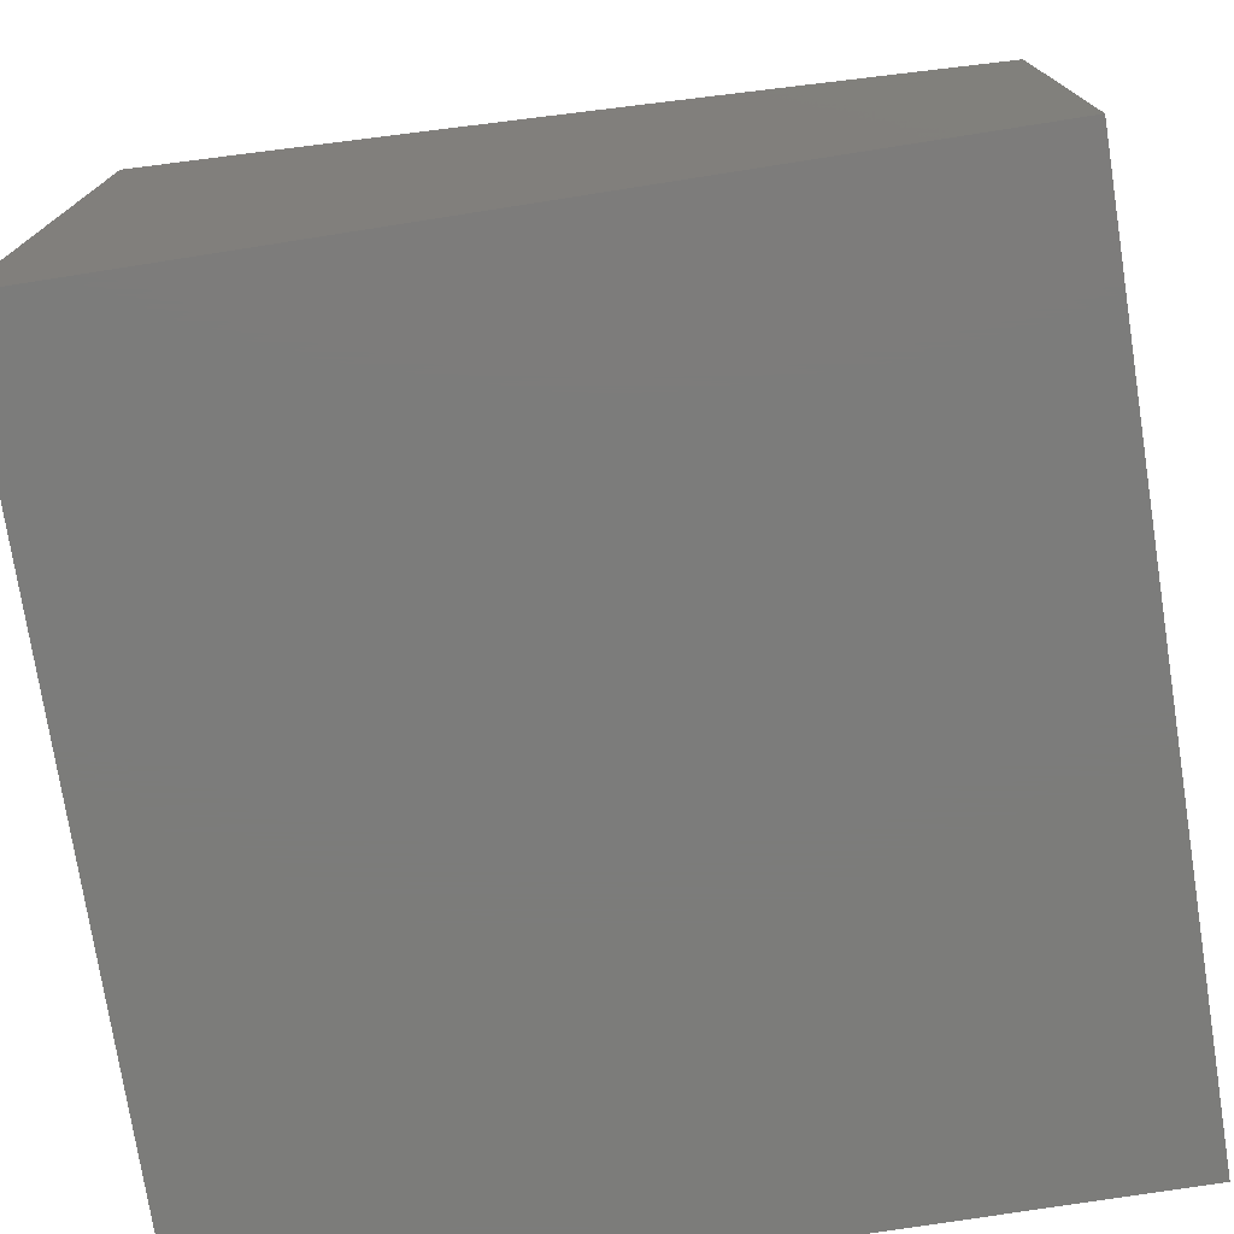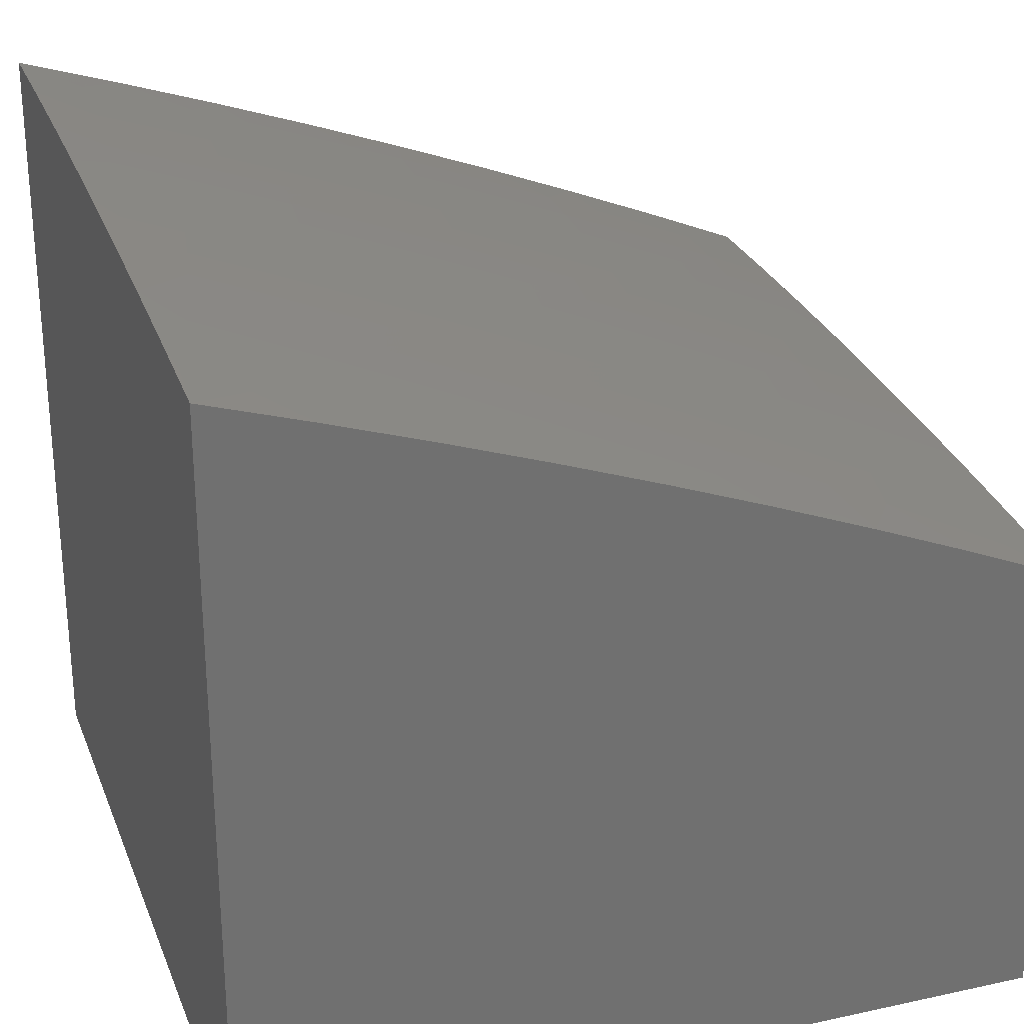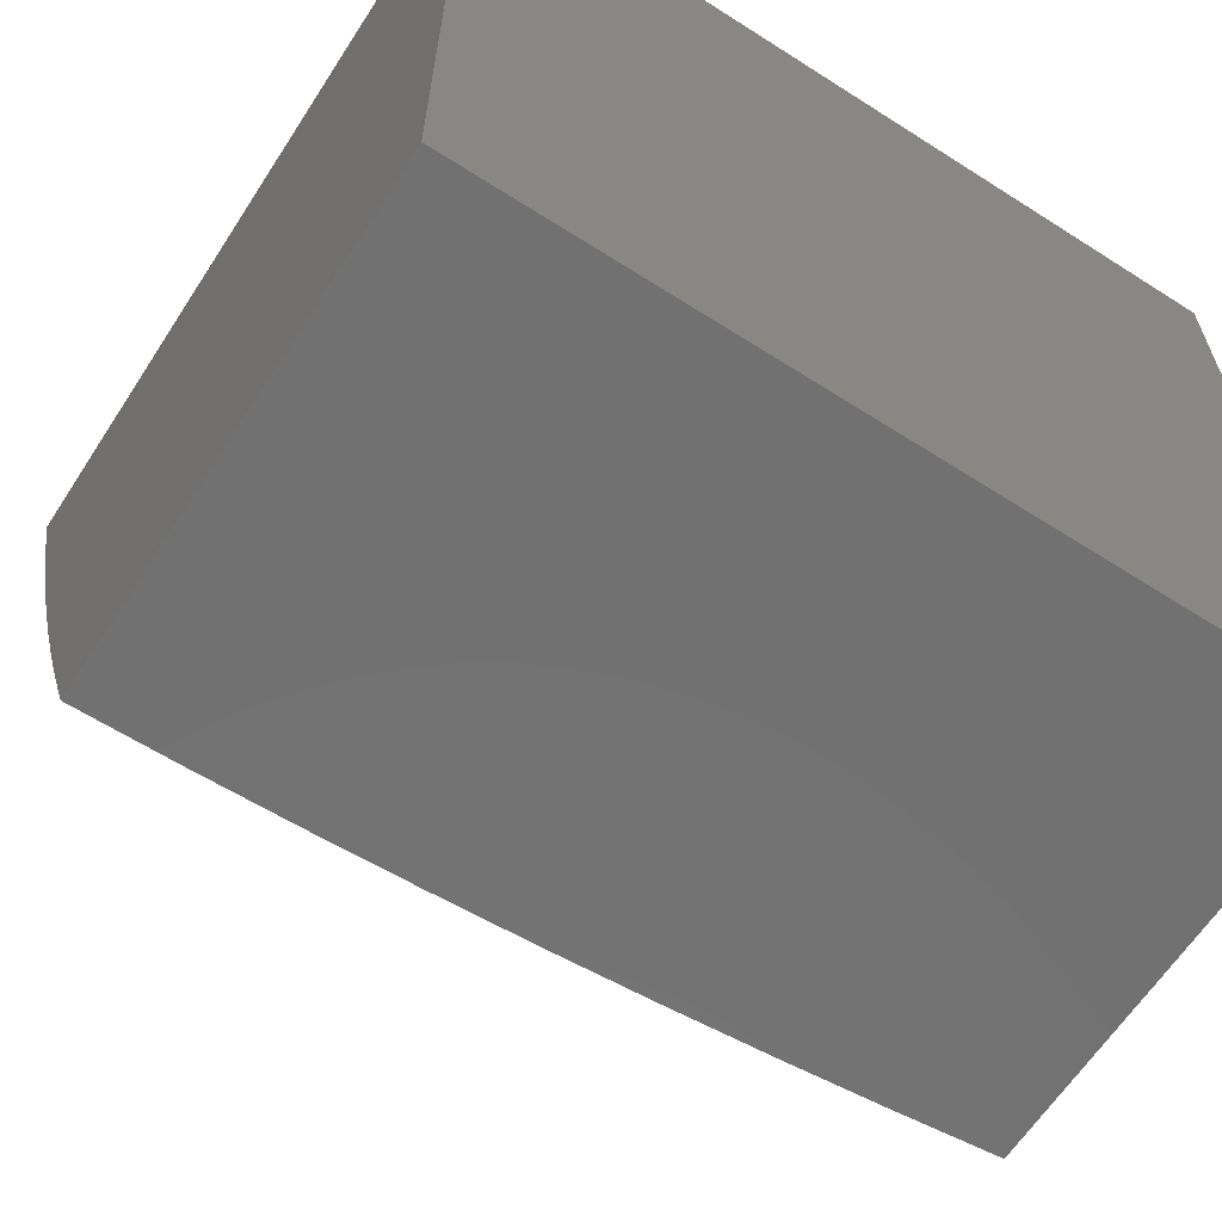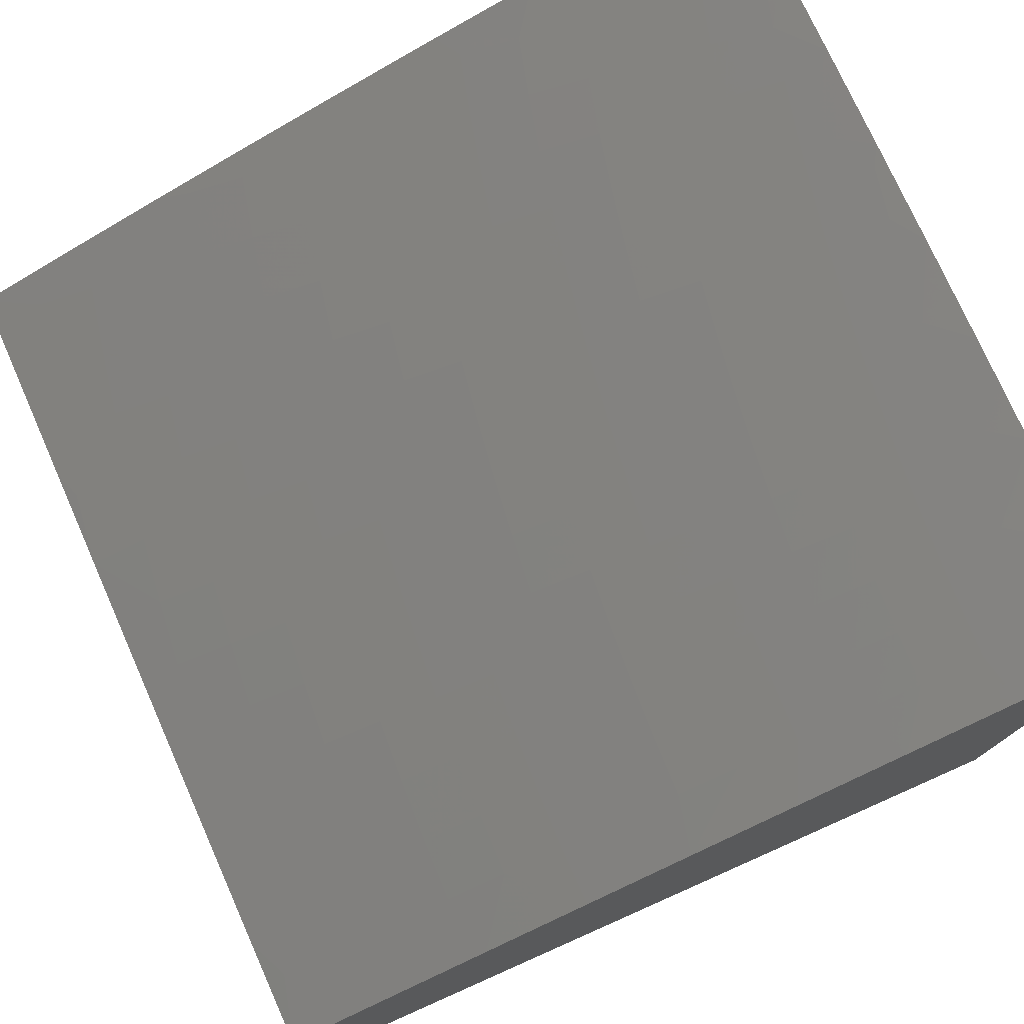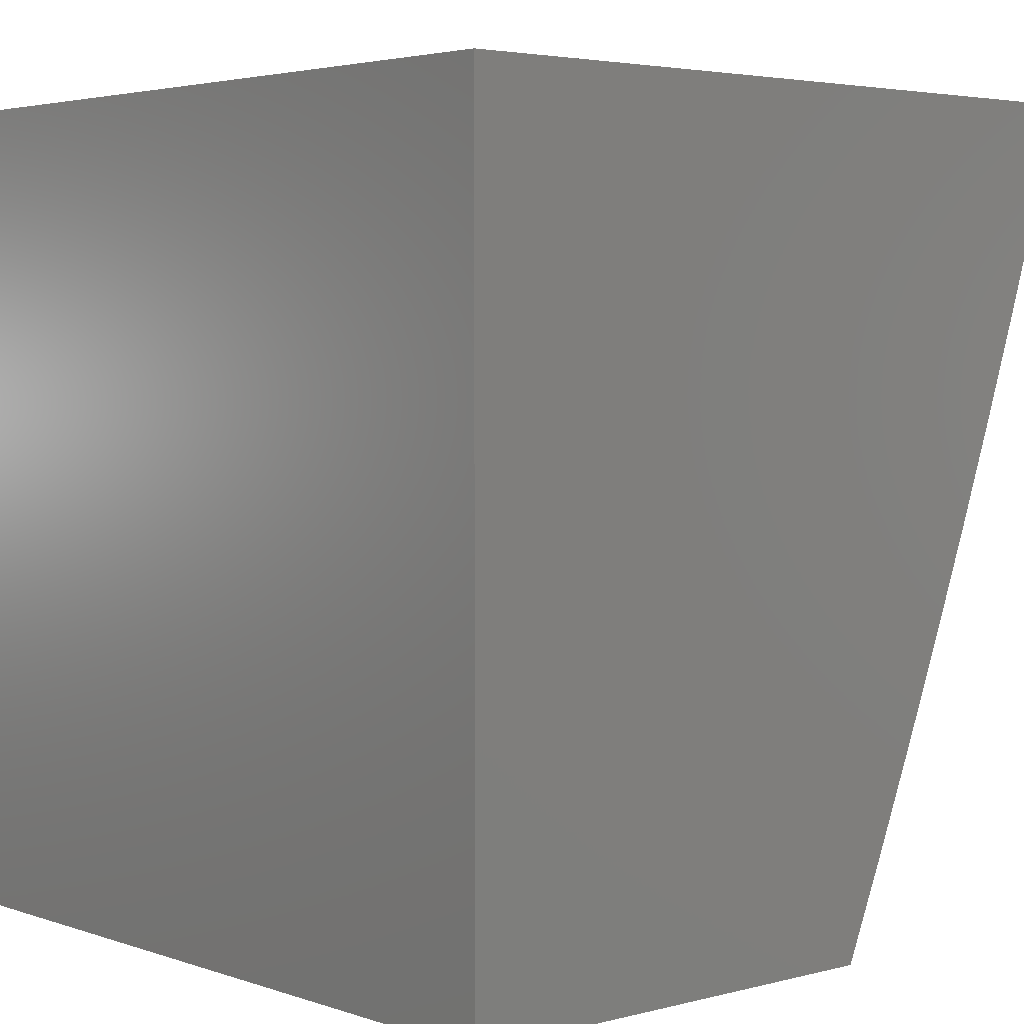
<metadata>
{"format":"stl","ext":"stl","renderer":"f3d","projection":"perspective","resolution":1024,"background":"white","views":[{"elev":-75.4,"azim":-81.1,"up":"+Z"},{"elev":26.9,"azim":-108.7,"up":"+Z"},{"elev":-63.1,"azim":147.1,"up":"+Y"},{"elev":77.7,"azim":66.1,"up":"+Z"},{"elev":3.6,"azim":-131.3,"up":"+Y"}]}
</metadata>
<code>
# stl→obj: 228 verts, 452 faces
v -1 -3.877 10.62
v -1 -4 10.57
v -0.9575 -3.939 10.6
v -0.8753 -4 10.58
v -0.8761 -3.957 10.6
v -0.7949 -3.973 10.6
v -0.7813 -3.905 10.63
v -0.7016 -3.919 10.63
v -0.6893 -3.851 10.65
v -0.6113 -3.863 10.65
v -0.6004 -3.795 10.68
v -0.524 -3.805 10.68
v -0.5145 -3.736 10.71
v -0.4398 -3.746 10.71
v -0.4317 -3.676 10.74
v -0.3587 -3.684 10.74
v -0.3519 -3.614 10.76
v -0.2807 -3.62 10.76
v -0.2752 -3.55 10.79
v -0.2058 -3.555 10.79
v -0.2017 -3.485 10.81
v -0.134 -3.488 10.81
v -0.1313 -3.418 10.84
v -0.06543 -3.42 10.84
v -0.06409 -3.35 10.86
v 0 -3.379 10.85
v 0 -3.253 10.9
v -0.7505 -4 10.59
v -0.7138 -3.988 10.6
v -0.6222 -3.932 10.63
v -0.5335 -3.874 10.65
v -0.4479 -3.815 10.68
v -0.3654 -3.753 10.71
v -0.286 -3.69 10.74
v -0.2098 -3.625 10.76
v -0.1367 -3.558 10.79
v -0.06677 -3.49 10.81
v 0 -3.505 10.81
v -0.6256 -4 10.6
v -0.543 -3.943 10.63
v -0.5006 -4 10.6
v -0.4642 -3.953 10.63
v -0.3756 -4 10.61
v -0.3857 -3.961 10.63
v -0.3076 -3.968 10.63
v -0.3022 -3.898 10.65
v -0.2259 -3.903 10.65
v -0.2219 -3.834 10.68
v -0.1474 -3.837 10.68
v -0.1447 -3.767 10.71
v -0.07211 -3.769 10.71
v -0.07078 -3.7 10.74
v 0 -3.753 10.72
v 0 -3.629 10.76
v -0.2504 -4 10.61
v -0.2299 -3.973 10.63
v -0.1501 -3.907 10.65
v -0.07344 -3.839 10.68
v -0.1528 -3.976 10.63
v -0.1252 -4 10.62
v -0.0761 -3.978 10.63
v 0 -4 10.62
v -0.07477 -3.909 10.65
v 0 -3.877 10.67
v -0.0681 -3.56 10.79
v -0.06944 -3.63 10.76
v -0.1421 -3.698 10.74
v -0.2179 -3.764 10.71
v -0.2968 -3.829 10.68
v -0.3789 -3.892 10.65
v 0 -3.127 10.94
v -0.06141 -3.21 10.91
v -0.06275 -3.28 10.89
v -0.1286 -3.348 10.86
v -0.1977 -3.415 10.84
v -0.2698 -3.481 10.81
v -0.3451 -3.545 10.79
v -0.4235 -3.607 10.76
v -0.505 -3.667 10.74
v -0.5895 -3.726 10.71
v -0.6771 -3.782 10.68
v -0.7676 -3.837 10.65
v -0.8611 -3.889 10.63
v 0 -3 10.98
v -0.05872 -3.07 10.96
v -0.06006 -3.14 10.93
v -0.1233 -3.208 10.91
v -0.1259 -3.278 10.89
v -0.1896 -3.275 10.89
v -0.1936 -3.345 10.86
v -0.259 -3.341 10.86
v -0.2644 -3.411 10.84
v -0.3316 -3.405 10.84
v -0.3384 -3.475 10.81
v -0.4072 -3.468 10.81
v -0.4154 -3.537 10.79
v -0.4859 -3.529 10.79
v -0.4955 -3.598 10.76
v -0.5677 -3.588 10.76
v -0.5786 -3.657 10.74
v -0.6525 -3.645 10.74
v -0.6648 -3.714 10.71
v -0.7403 -3.7 10.71
v -0.7539 -3.768 10.68
v -0.831 -3.753 10.68
v -0.846 -3.821 10.65
v -0.9246 -3.804 10.65
v -0.941 -3.871 10.63
v -0.1253 -3 10.98
v -0.1179 -3.068 10.96
v -0.1206 -3.138 10.93
v -0.1815 -3.135 10.93
v -0.1855 -3.205 10.91
v -0.2482 -3.201 10.91
v -0.2536 -3.271 10.89
v -0.318 -3.266 10.89
v -0.3248 -3.336 10.86
v -0.3909 -3.329 10.86
v -0.399 -3.398 10.84
v -0.4668 -3.39 10.84
v -0.4764 -3.46 10.81
v -0.5458 -3.45 10.81
v -0.5568 -3.519 10.79
v -0.6279 -3.507 10.79
v -0.6402 -3.576 10.76
v -0.7129 -3.563 10.76
v -0.7266 -3.632 10.74
v -0.8008 -3.617 10.74
v -0.8159 -3.685 10.71
v -0.8917 -3.668 10.71
v -0.9081 -3.736 10.68
v -0.9854 -3.717 10.68
v -1 -3.754 10.67
v -1 -3.629 10.71
v -0.9675 -3.65 10.71
v -0.9496 -3.582 10.74
v -0.8752 -3.6 10.74
v -0.8587 -3.532 10.76
v -0.7857 -3.548 10.76
v -0.7706 -3.48 10.79
v -0.6991 -3.494 10.79
v -0.6854 -3.426 10.81
v -0.6155 -3.438 10.81
v -0.6032 -3.37 10.84
v -0.5349 -3.381 10.84
v -0.5239 -3.311 10.86
v -0.4573 -3.321 10.86
v -0.4477 -3.251 10.89
v -0.3827 -3.259 10.89
v -0.3745 -3.19 10.91
v -0.3112 -3.196 10.91
v -0.3044 -3.126 10.93
v -0.2428 -3.131 10.93
v -0.2373 -3.061 10.96
v -0.1774 -3.065 10.96
v -0.2505 -3 10.97
v -0.2976 -3.056 10.96
v -0.3756 -3 10.97
v -0.3582 -3.05 10.96
v -0.419 -3.043 10.96
v -0.4286 -3.112 10.93
v -0.491 -3.103 10.93
v -0.502 -3.173 10.91
v -0.5661 -3.162 10.91
v -0.5785 -3.232 10.89
v -0.6441 -3.22 10.89
v -0.6579 -3.288 10.86
v -0.7251 -3.275 10.86
v -0.7403 -3.343 10.84
v -0.809 -3.328 10.84
v -0.8256 -3.396 10.81
v -0.8958 -3.379 10.81
v -0.9137 -3.447 10.79
v -0.9854 -3.428 10.79
v -0.9317 -3.514 10.76
v -1 -3.505 10.76
v -0.5007 -3 10.97
v -0.4801 -3.034 10.96
v -0.5537 -3.093 10.93
v -0.6304 -3.151 10.91
v -0.71 -3.206 10.89
v -0.7925 -3.26 10.86
v -0.8778 -3.311 10.84
v -0.966 -3.361 10.81
v -1 -3.379 10.8
v -0.5414 -3.024 10.96
v -0.6257 -3 10.96
v -0.6028 -3.013 10.96
v -0.6166 -3.082 10.93
v -0.6796 -3.069 10.93
v -0.7506 -3 10.95
v -0.7427 -3.055 10.93
v -0.8059 -3.04 10.93
v -0.8239 -3.108 10.91
v -0.8885 -3.091 10.91
v -0.9079 -3.158 10.89
v -0.9738 -3.139 10.89
v -0.9946 -3.207 10.86
v -1 -3.127 10.89
v -1 -3.253 10.85
v -0.8753 -3 10.94
v -0.8691 -3.023 10.93
v -0.953 -3.072 10.91
v -0.9322 -3.005 10.93
v -1 -3 10.93
v -0.9466 -3.293 10.84
v -0.9273 -3.226 10.86
v -0.8419 -3.176 10.89
v -0.7593 -3.124 10.91
v -0.7759 -3.192 10.89
v -0.6948 -3.138 10.91
v -0.8599 -3.244 10.86
v -0.8421 -3.464 10.79
v -0.7554 -3.412 10.81
v -0.6717 -3.357 10.84
v -0.5908 -3.301 10.86
v -0.513 -3.242 10.89
v -0.4381 -3.182 10.91
v -0.3663 -3.12 10.93
v -0.4561 -3.884 10.65
v -0.3722 -3.823 10.68
v -0.2914 -3.759 10.71
v -0.2138 -3.694 10.74
v -0.1394 -3.628 10.76
v 0 -3 10
v 0 -4 10
v -1 -4 10
v -1 -3 10
f 1 2 3
f 3 2 4
f 3 4 5
f 5 4 6
f 5 6 7
f 7 6 8
f 7 8 9
f 9 8 10
f 9 10 11
f 11 10 12
f 11 12 13
f 13 12 14
f 13 14 15
f 15 14 16
f 15 16 17
f 17 16 18
f 17 18 19
f 19 18 20
f 19 20 21
f 21 20 22
f 21 22 23
f 23 22 24
f 23 24 25
f 25 24 26
f 25 26 27
f 4 28 6
f 6 28 29
f 6 29 8
f 8 29 30
f 8 30 10
f 10 30 31
f 10 31 12
f 12 31 32
f 12 32 14
f 14 32 33
f 14 33 16
f 16 33 34
f 16 34 18
f 18 34 35
f 18 35 20
f 20 35 36
f 20 36 22
f 22 36 37
f 22 37 24
f 24 37 38
f 24 38 26
f 28 39 29
f 29 39 30
f 30 39 40
f 40 39 41
f 40 41 42
f 42 41 43
f 42 43 44
f 44 43 45
f 44 45 46
f 46 45 47
f 46 47 48
f 48 47 49
f 48 49 50
f 50 49 51
f 50 51 52
f 52 51 53
f 52 53 54
f 43 55 45
f 45 55 56
f 45 56 47
f 47 56 57
f 47 57 49
f 49 57 58
f 49 58 51
f 51 58 53
f 56 55 59
f 59 55 60
f 59 60 61
f 61 60 62
f 61 62 63
f 63 62 64
f 63 64 58
f 58 64 53
f 38 65 54
f 54 65 66
f 54 66 52
f 52 66 67
f 52 67 50
f 50 67 68
f 50 68 48
f 48 68 69
f 48 69 46
f 46 69 70
f 46 70 44
f 44 70 42
f 71 72 27
f 27 72 73
f 27 73 25
f 25 73 74
f 25 74 23
f 23 74 75
f 23 75 21
f 21 75 76
f 21 76 19
f 19 76 77
f 19 77 17
f 17 77 78
f 17 78 15
f 15 78 79
f 15 79 13
f 13 79 80
f 13 80 11
f 11 80 81
f 11 81 9
f 9 81 82
f 9 82 7
f 7 82 83
f 7 83 5
f 5 83 3
f 84 85 71
f 71 85 86
f 71 86 72
f 72 86 87
f 72 87 88
f 88 87 89
f 88 89 90
f 90 89 91
f 90 91 92
f 92 91 93
f 92 93 94
f 94 93 95
f 94 95 96
f 96 95 97
f 96 97 98
f 98 97 99
f 98 99 100
f 100 99 101
f 100 101 102
f 102 101 103
f 102 103 104
f 104 103 105
f 104 105 106
f 106 105 107
f 106 107 108
f 108 107 1
f 108 1 3
f 84 109 85
f 85 109 110
f 85 110 111
f 111 110 112
f 111 112 113
f 113 112 114
f 113 114 115
f 115 114 116
f 115 116 117
f 117 116 118
f 117 118 119
f 119 118 120
f 119 120 121
f 121 120 122
f 121 122 123
f 123 122 124
f 123 124 125
f 125 124 126
f 125 126 127
f 127 126 128
f 127 128 129
f 129 128 130
f 129 130 131
f 131 130 132
f 131 132 133
f 133 132 134
f 134 132 135
f 134 135 136
f 136 135 137
f 136 137 138
f 138 137 139
f 138 139 140
f 140 139 141
f 140 141 142
f 142 141 143
f 142 143 144
f 144 143 145
f 144 145 146
f 146 145 147
f 146 147 148
f 148 147 149
f 148 149 150
f 150 149 151
f 150 151 152
f 152 151 153
f 152 153 154
f 154 153 155
f 154 155 156
f 156 155 109
f 109 155 110
f 154 156 157
f 157 156 158
f 157 158 159
f 159 158 160
f 159 160 161
f 161 160 162
f 161 162 163
f 163 162 164
f 163 164 165
f 165 164 166
f 165 166 167
f 167 166 168
f 167 168 169
f 169 168 170
f 169 170 171
f 171 170 172
f 171 172 173
f 173 172 174
f 173 174 175
f 175 174 176
f 175 176 136
f 136 176 134
f 158 177 160
f 160 177 178
f 160 178 162
f 162 178 179
f 162 179 164
f 164 179 180
f 164 180 166
f 166 180 181
f 166 181 168
f 168 181 182
f 168 182 170
f 170 182 183
f 170 183 172
f 172 183 184
f 172 184 174
f 174 184 185
f 174 185 176
f 178 177 186
f 186 177 187
f 186 187 188
f 188 187 189
f 188 189 186
f 186 189 179
f 186 179 178
f 189 187 190
f 190 187 191
f 190 191 192
f 192 191 193
f 192 193 194
f 194 193 195
f 194 195 196
f 196 195 197
f 196 197 198
f 198 197 199
f 198 199 200
f 191 201 193
f 193 201 202
f 193 202 195
f 195 202 203
f 195 203 197
f 197 203 199
f 202 201 204
f 204 201 205
f 204 205 203
f 203 205 199
f 185 206 200
f 200 206 207
f 200 207 198
f 198 207 196
f 131 133 107
f 107 133 1
f 194 208 209
f 209 208 210
f 209 210 211
f 211 210 181
f 211 181 180
f 208 212 210
f 210 212 182
f 210 182 181
f 194 196 208
f 208 196 207
f 208 207 212
f 212 207 206
f 212 206 183
f 183 206 184
f 212 183 182
f 173 175 213
f 213 175 138
f 213 138 140
f 175 136 138
f 137 135 130
f 130 135 132
f 106 108 83
f 83 108 3
f 129 131 105
f 105 131 107
f 139 137 128
f 128 137 130
f 173 213 171
f 171 213 214
f 171 214 169
f 169 214 215
f 169 215 167
f 167 215 216
f 167 216 165
f 165 216 217
f 165 217 163
f 163 217 218
f 163 218 161
f 161 218 219
f 161 219 159
f 159 219 157
f 214 213 140
f 190 192 209
f 209 192 194
f 190 209 211
f 190 211 189
f 189 211 180
f 189 180 179
f 215 214 142
f 142 214 140
f 141 139 126
f 126 139 128
f 127 129 103
f 103 129 105
f 104 106 82
f 82 106 83
f 102 104 81
f 81 104 82
f 125 127 101
f 101 127 103
f 143 141 124
f 124 141 126
f 216 215 144
f 144 215 142
f 100 102 80
f 80 102 81
f 123 125 99
f 99 125 101
f 145 143 122
f 122 143 124
f 217 216 146
f 146 216 144
f 218 217 148
f 148 217 146
f 147 145 120
f 120 145 122
f 121 123 97
f 97 123 99
f 98 100 79
f 79 100 80
f 30 40 31
f 31 40 220
f 31 220 32
f 32 220 221
f 32 221 33
f 33 221 222
f 33 222 34
f 34 222 223
f 34 223 35
f 35 223 224
f 35 224 36
f 36 224 65
f 36 65 37
f 37 65 38
f 96 98 78
f 78 98 79
f 119 121 95
f 95 121 97
f 149 147 118
f 118 147 120
f 219 218 150
f 150 218 148
f 40 42 220
f 220 42 70
f 220 70 221
f 221 70 69
f 221 69 222
f 222 69 68
f 222 68 223
f 223 68 67
f 223 67 224
f 224 67 66
f 224 66 65
f 94 96 77
f 77 96 78
f 117 119 93
f 93 119 95
f 151 149 116
f 116 149 118
f 157 219 152
f 152 219 150
f 157 152 154
f 153 151 114
f 114 151 116
f 115 117 91
f 91 117 93
f 92 94 76
f 76 94 77
f 90 92 75
f 75 92 76
f 113 115 89
f 89 115 91
f 155 153 112
f 112 153 114
f 88 90 74
f 74 90 75
f 111 113 87
f 87 113 89
f 110 155 112
f 86 85 111
f 111 87 86
f 73 72 88
f 88 74 73
f 63 58 57
f 61 63 59
f 59 63 57
f 59 57 56
f 206 185 184
f 204 203 202
f 84 71 225
f 225 71 27
f 225 27 26
f 26 38 225
f 225 38 54
f 225 54 53
f 225 53 226
f 226 53 64
f 226 64 62
f 62 60 226
f 226 60 55
f 226 55 43
f 43 41 226
f 226 41 227
f 227 41 39
f 227 39 28
f 28 4 227
f 227 4 2
f 226 227 225
f 225 227 228
f 2 1 227
f 227 1 133
f 227 133 228
f 228 133 134
f 228 134 176
f 176 185 228
f 228 185 200
f 228 200 199
f 199 205 228
f 205 201 228
f 228 201 191
f 228 191 187
f 187 177 228
f 228 177 225
f 225 177 158
f 225 158 156
f 156 109 225
f 225 109 84

</code>
